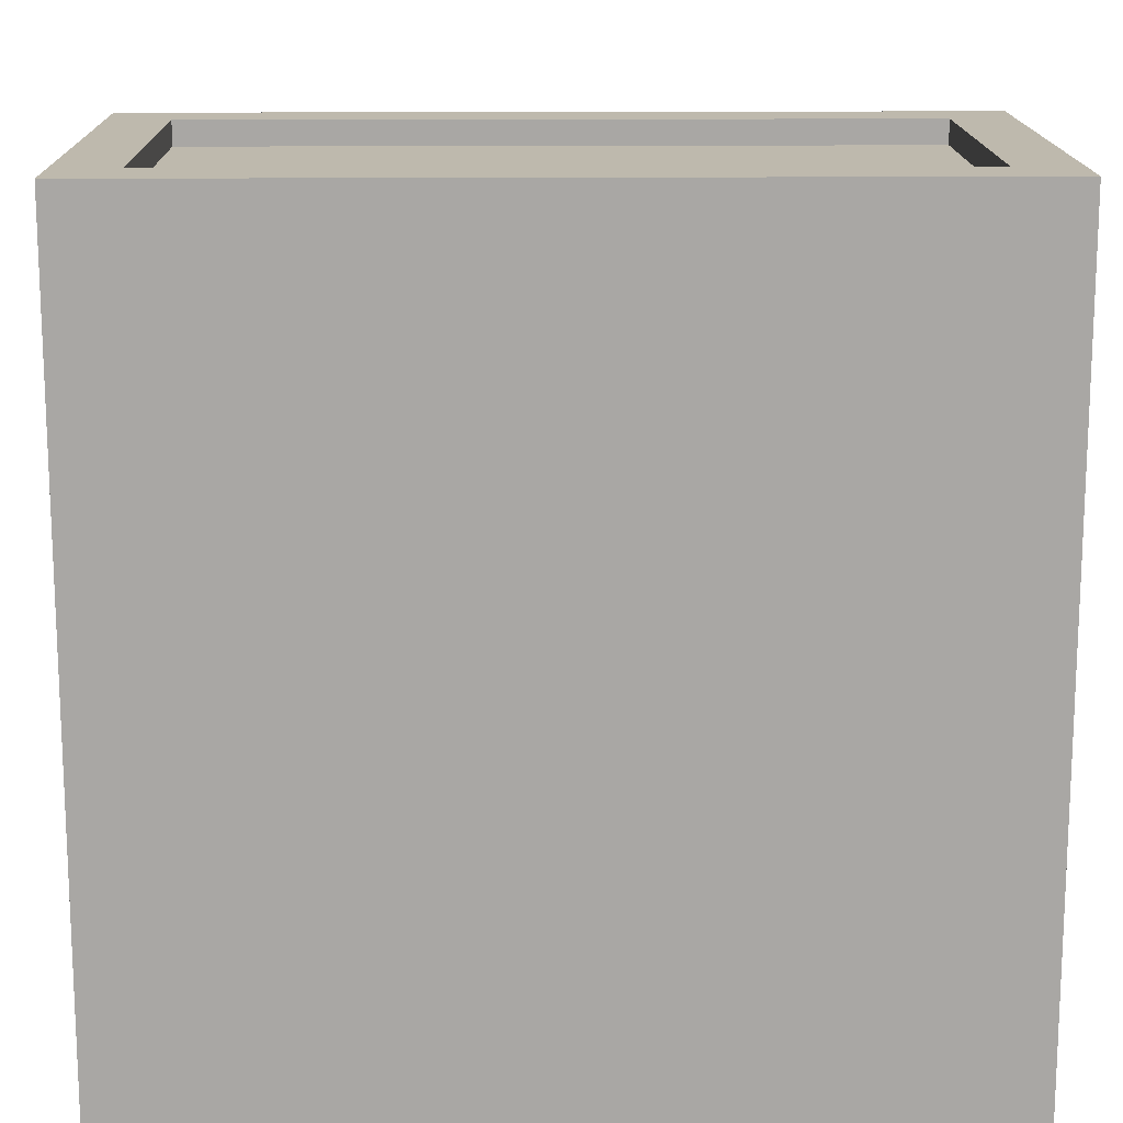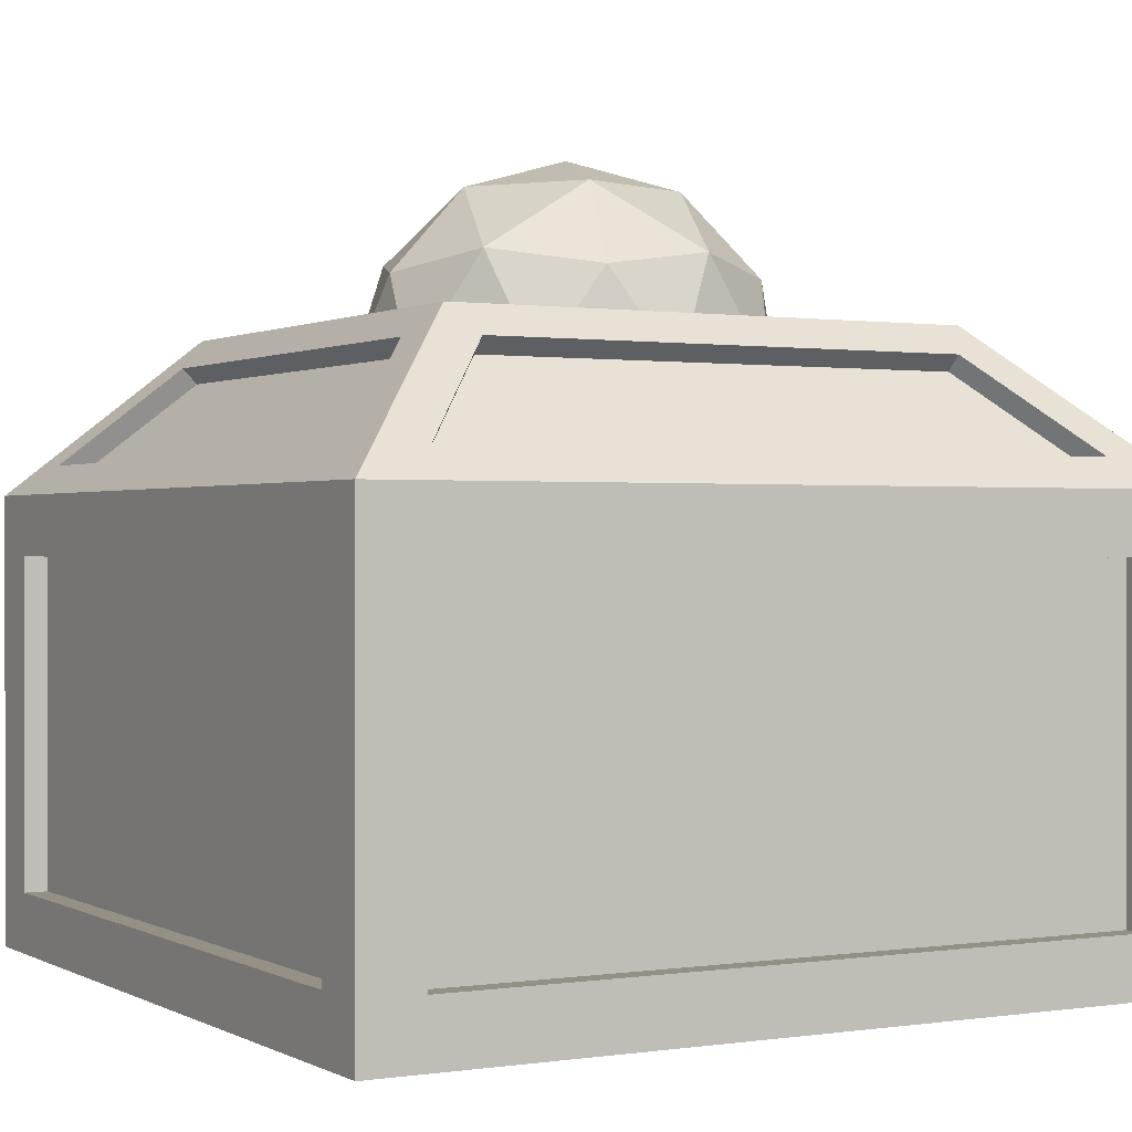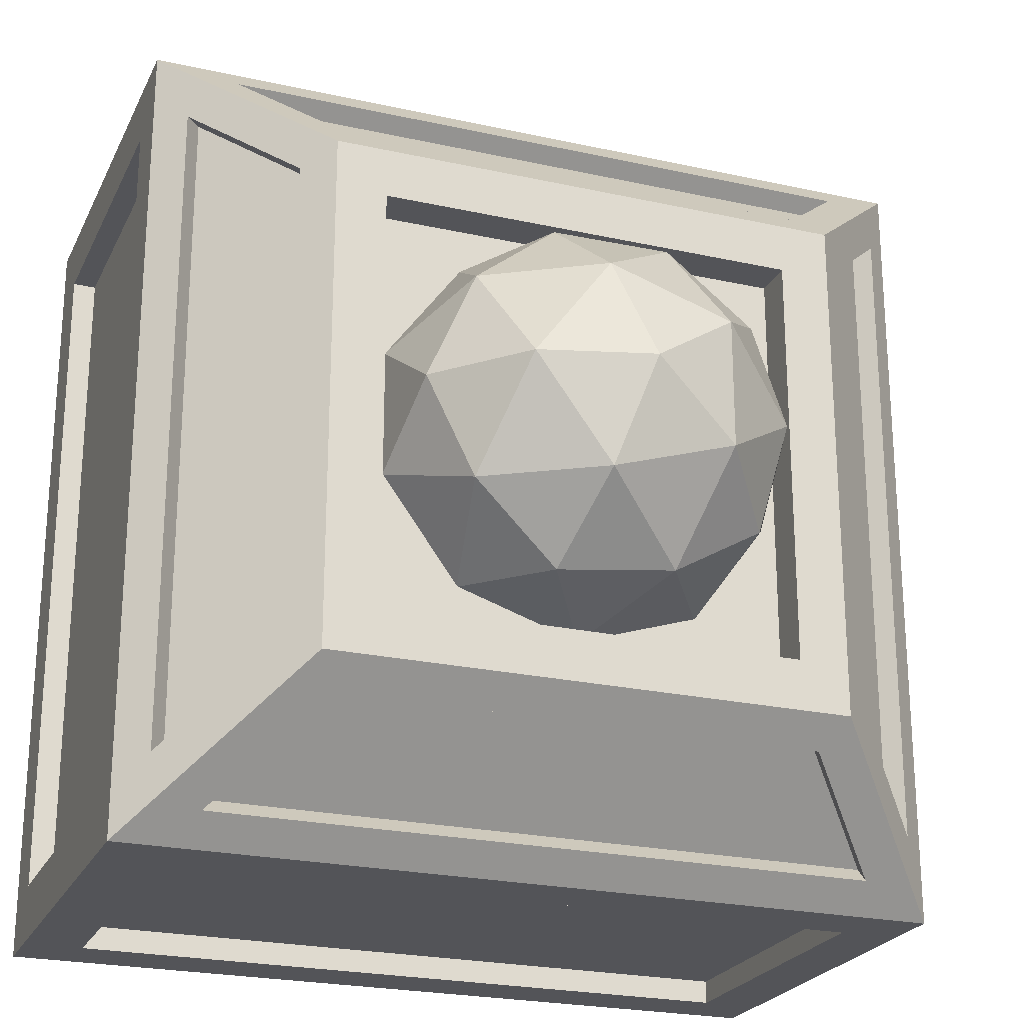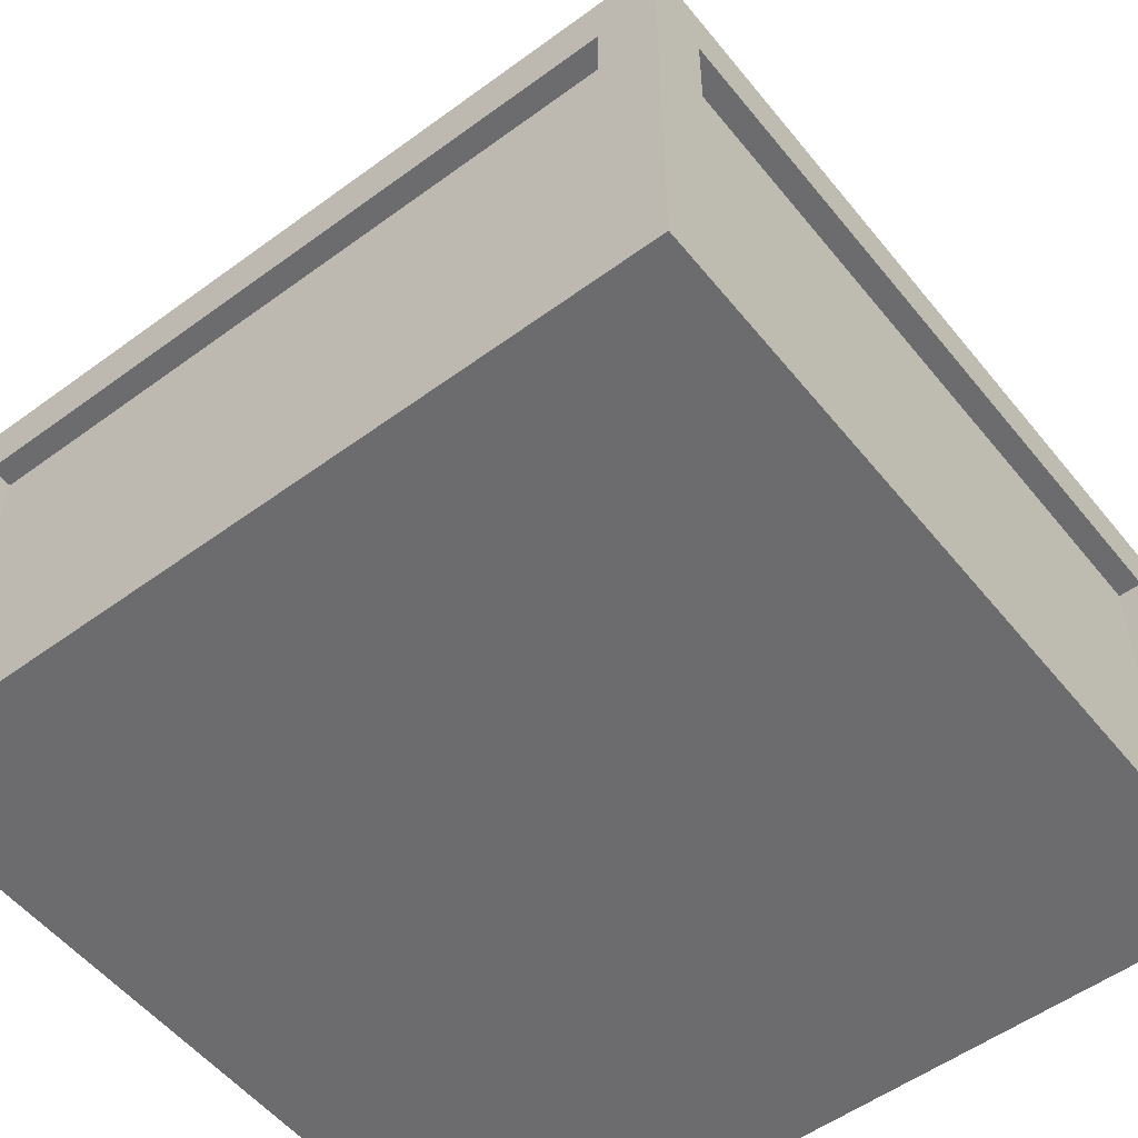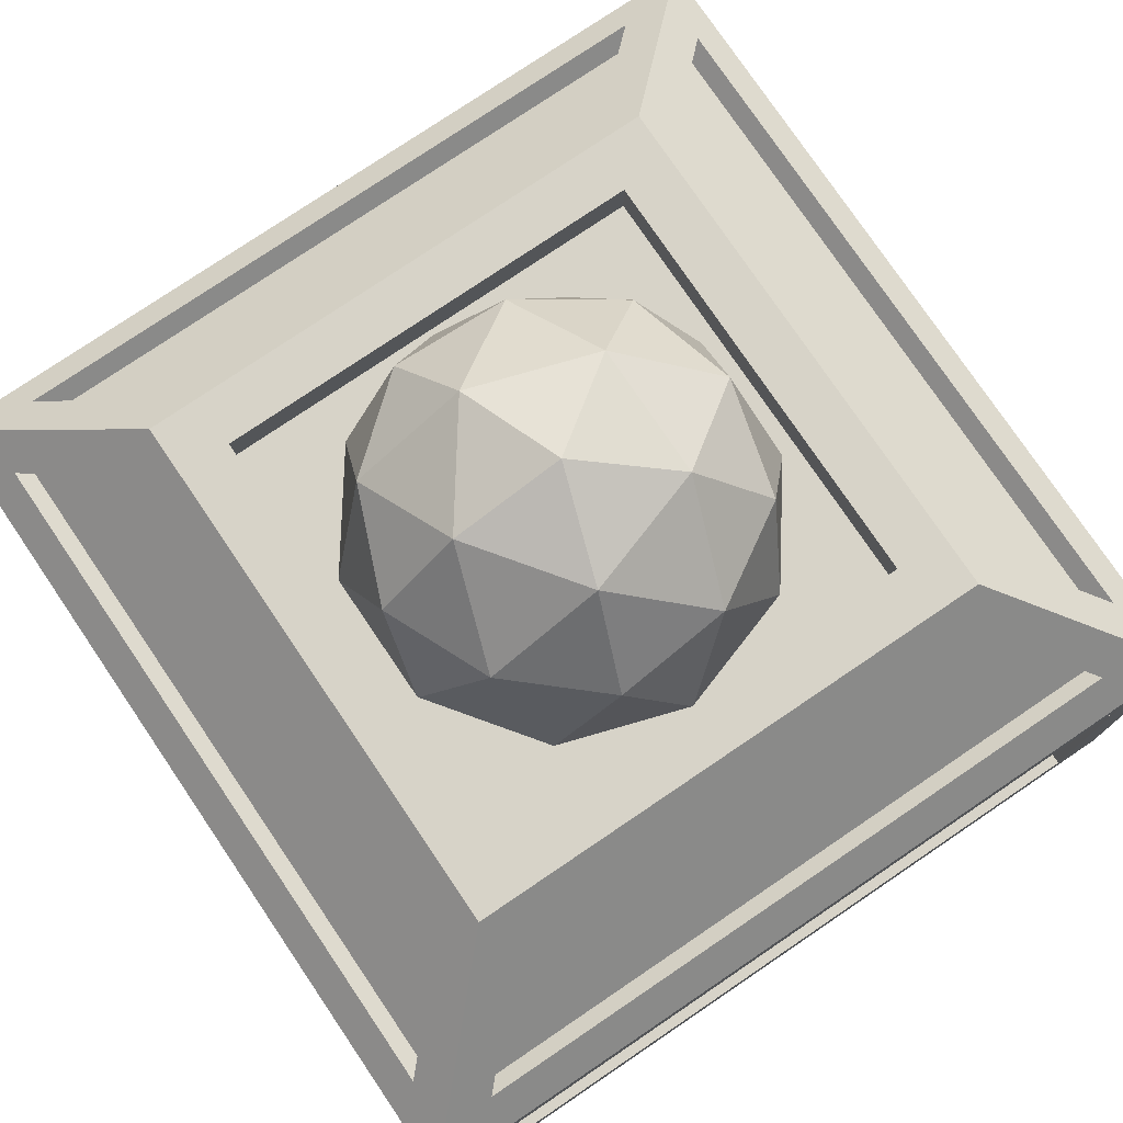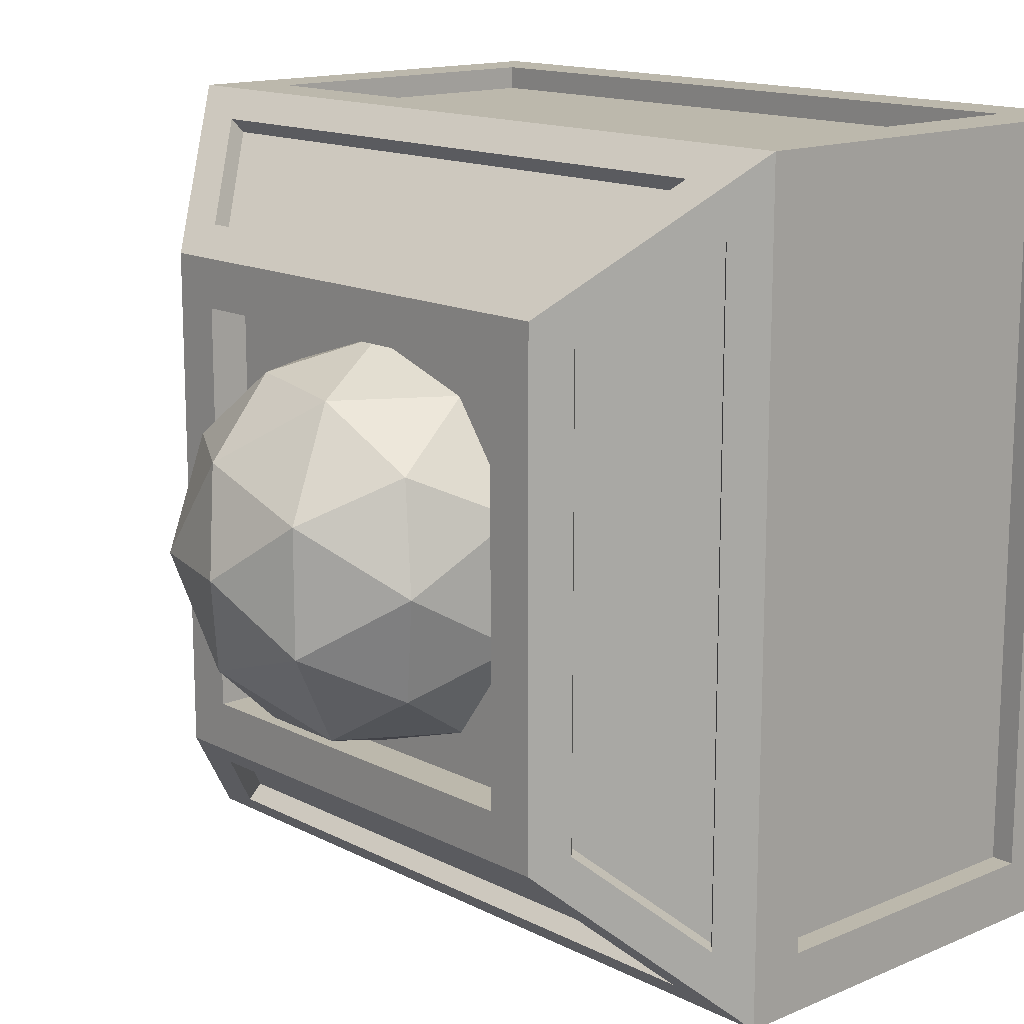
<metadata>
{"format":"obj","ext":"obj","renderer":"f3d","projection":"perspective","resolution":1024,"background":"white","views":[{"elev":15.3,"azim":-0.9,"up":"+Z"},{"elev":0.4,"azim":150.7,"up":"+Y"},{"elev":-23.6,"azim":159.5,"up":"+Z"},{"elev":-53.8,"azim":128.0,"up":"+Y"},{"elev":77.2,"azim":145.9,"up":"+Y"},{"elev":14.6,"azim":-132.4,"up":"+Z"}]}
</metadata>
<code>
o Icosphere
v 0.0691 0.2885 0.2127
v -0.1809 0.2885 0.1314
v -0.1809 0.2885 -0.1314
v 0.0691 0.2885 -0.2127
v 0.2236 0.2885 0
v 0 0.4267 0
v 0.2378 0.1767 0.07725
v 0.2378 0.1767 -0.07725
v 0 0.1767 0.25
v 0.1469 0.1767 0.2023
v -0.2378 0.1767 0.07725
v -0.1469 0.1767 0.2023
v -0.1469 0.1767 -0.2023
v -0.2378 0.1767 -0.07725
v 0.1469 0.1767 -0.2023
v 0 0.1767 -0.25
v 0.172 0.3081 0.125
v -0.06572 0.3081 0.2023
v -0.2127 0.3081 0
v -0.06572 0.3081 -0.2023
v 0.172 0.3081 -0.125
v 0.04061 0.3893 0.125
v 0.1314 0.3893 0
v -0.1063 0.3893 0.07725
v -0.1063 0.3893 -0.07725
v 0.04061 0.3893 -0.125
v -0.1924 0.1767 0.1398
v -0.5 -0.5 0.5
v -0.5 -0.5 -0.5
v 0.5 -0.5 0.5
v 0.5 -0.5 -0.5
v -0.3175 0.2294 0.3175
v -0.5 0.04692 0.5
v -0.3175 0.2294 -0.3175
v -0.5 0.04692 -0.5
v 0.3175 0.2294 0.3175
v 0.5 0.04692 0.5
v 0.3175 0.2294 -0.3175
v 0.5 0.04692 -0.5
v 0.256 0.2294 -0.256
v -0.256 0.2294 -0.256
v -0.256 0.2294 0.256
v 0.256 0.2294 0.256
v -0.256 0.1785 -0.256
v 0.256 0.1785 -0.256
v 0.256 0.1785 0.256
v -0.256 0.1785 0.256
v 0.5 -0.4269 -0.4269
v 0.5 -0.02613 -0.4269
v 0.5 -0.02613 0.4269
v 0.5 -0.4269 0.4269
v -0.5 -0.4269 0.4269
v -0.5 -0.02613 0.4269
v -0.5 -0.02613 -0.4269
v -0.5 -0.4269 -0.4269
v -0.4269 -0.4269 -0.5
v -0.4269 -0.02613 -0.5
v 0.4269 -0.02613 -0.5
v 0.4269 -0.4269 -0.5
v 0.4269 -0.4269 0.5
v 0.4269 -0.02613 0.5
v -0.4269 -0.02613 0.5
v -0.4269 -0.4269 0.5
v 0.471 -0.02613 -0.4269
v 0.471 -0.4269 -0.4269
v 0.471 -0.4269 0.4269
v 0.471 -0.02613 0.4269
v -0.471 -0.02613 0.4269
v -0.471 -0.4269 0.4269
v -0.471 -0.4269 -0.4269
v -0.471 -0.02613 -0.4269
v -0.4269 -0.02613 -0.471
v -0.4269 -0.4269 -0.471
v 0.4269 -0.4269 -0.471
v 0.4269 -0.02613 -0.471
v 0.4269 -0.4269 0.471
v 0.4269 -0.02613 0.471
v -0.4269 -0.4269 0.471
v -0.4269 -0.02613 0.471
v -0.3523 0.1946 0.2921
v -0.3523 0.1946 -0.2921
v -0.4652 0.08169 -0.405
v -0.4652 0.08169 0.405
v -0.2921 0.1946 -0.3523
v 0.2921 0.1946 -0.3523
v 0.405 0.08169 -0.4652
v -0.405 0.08169 -0.4652
v 0.3523 0.1946 -0.2921
v 0.3523 0.1946 0.2921
v 0.4652 0.08169 0.405
v 0.4652 0.08169 -0.405
v 0.2921 0.1946 0.3523
v -0.2921 0.1946 0.3523
v -0.405 0.08169 0.4652
v 0.405 0.08169 0.4652
v -0.3342 0.1766 0.2921
v -0.3342 0.1766 -0.2921
v -0.4472 0.06362 0.405
v -0.4472 0.06362 -0.405
v -0.2921 0.1766 -0.3342
v 0.2921 0.1766 -0.3342
v -0.405 0.06362 -0.4472
v 0.405 0.06362 -0.4472
v 0.3342 0.1766 -0.2921
v 0.3342 0.1766 0.2921
v 0.4472 0.06362 -0.405
v 0.4472 0.06362 0.405
v 0.2921 0.1766 0.3342
v -0.2921 0.1766 0.3342
v 0.405 0.06362 0.4472
v -0.405 0.06362 0.4472
f 1 17 22
f 2 18 24
f 3 19 25
f 4 20 26
f 5 21 23
f 23 26 6
f 23 21 26
f 21 4 26
f 26 25 6
f 26 20 25
f 20 3 25
f 25 24 6
f 25 19 24
f 19 2 24
f 24 22 6
f 24 18 22
f 18 1 22
f 22 23 6
f 22 17 23
f 17 5 23
f 8 21 5
f 8 15 21
f 15 4 21
f 16 20 4
f 16 13 20
f 13 3 20
f 14 19 3
f 14 11 19
f 11 2 19
f 12 18 2
f 12 9 18
f 9 1 18
f 10 17 1
f 10 7 17
f 7 5 17
f 15 16 4
f 13 14 3
f 11 27 12 2
f 9 10 1
f 7 8 5
f 41 42 47 44
f 55 52 69 70
f 56 57 72 73
f 29 31 30 28
f 51 48 65 66
f 88 89 105 104
f 83 80 96 98
f 84 85 101 100
f 80 81 97 96
f 52 53 68 69
f 38 34 41 40
f 34 32 42 41
f 32 36 43 42
f 36 38 40 43
f 45 44 47 46
f 40 41 44 45
f 42 43 46 47
f 43 40 45 46
f 31 39 49 48
f 39 37 50 49
f 37 30 51 50
f 30 31 48 51
f 28 33 53 52
f 33 35 54 53
f 35 29 55 54
f 29 28 52 55
f 29 35 57 56
f 35 39 58 57
f 39 31 59 58
f 31 29 56 59
f 30 37 61 60
f 37 33 62 61
f 33 28 63 62
f 28 30 60 63
f 65 64 67 66
f 69 68 71 70
f 73 72 75 74
f 76 77 79 78
f 60 61 77 76
f 49 50 67 64
f 59 56 73 74
f 53 54 71 68
f 63 60 76 78
f 50 51 66 67
f 57 58 75 72
f 54 55 70 71
f 61 62 79 77
f 58 59 74 75
f 62 63 78 79
f 48 49 64 65
f 32 34 81 80
f 34 35 82 81
f 35 33 83 82
f 33 32 80 83
f 34 38 85 84
f 38 39 86 85
f 39 35 87 86
f 35 34 84 87
f 38 36 89 88
f 36 37 90 89
f 37 39 91 90
f 39 38 88 91
f 36 32 93 92
f 32 33 94 93
f 33 37 95 94
f 37 36 92 95
f 96 97 99 98
f 100 101 103 102
f 104 105 107 106
f 108 109 111 110
f 87 84 100 102
f 92 93 109 108
f 81 82 99 97
f 91 88 104 106
f 85 86 103 101
f 95 92 108 110
f 82 83 98 99
f 89 90 107 105
f 86 87 102 103
f 93 94 111 109
f 90 91 106 107
f 94 95 110 111

</code>
